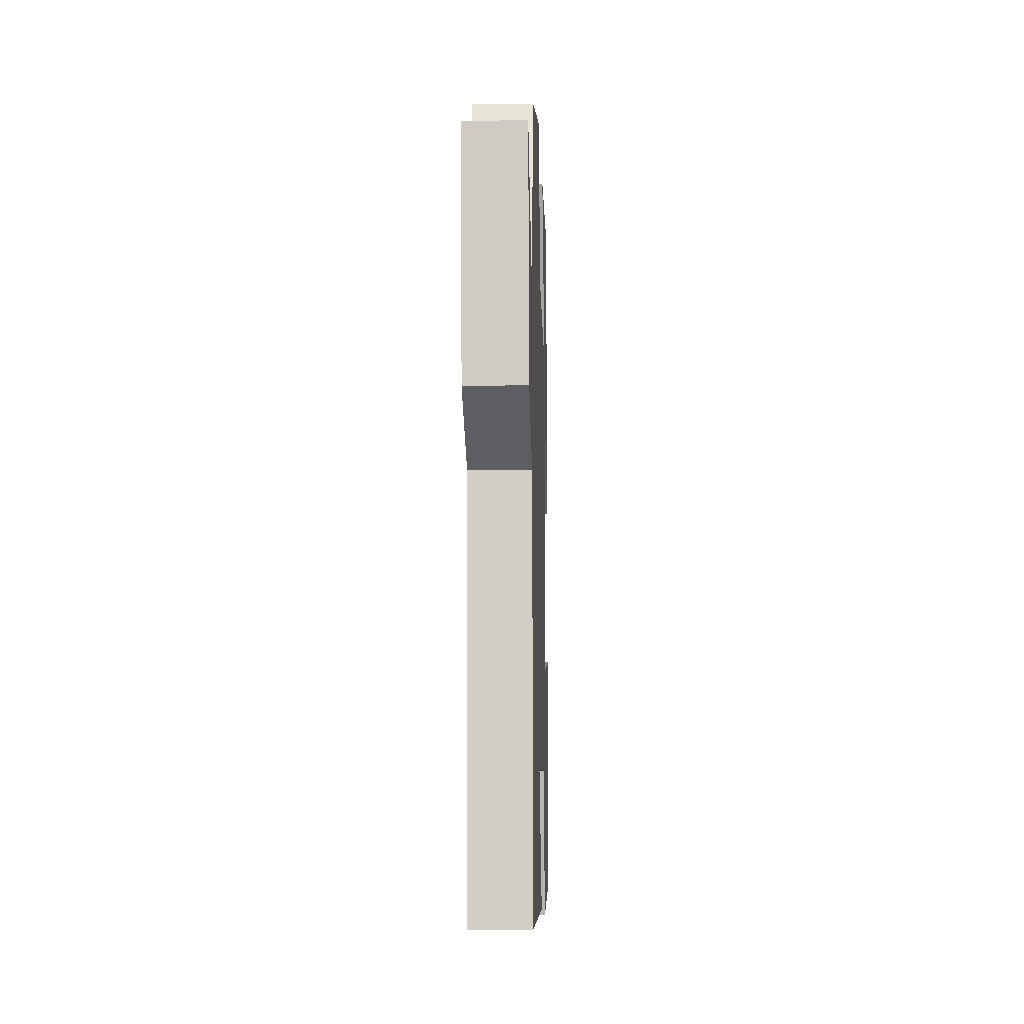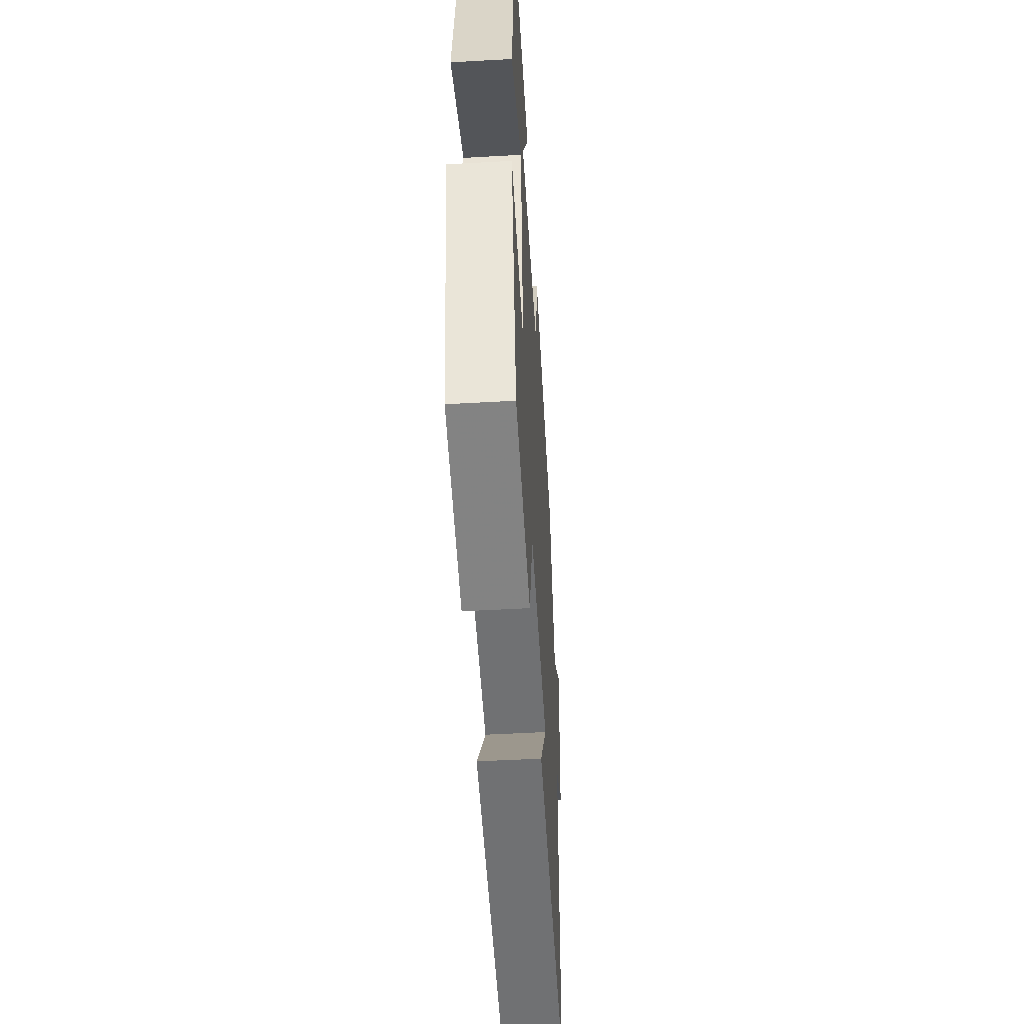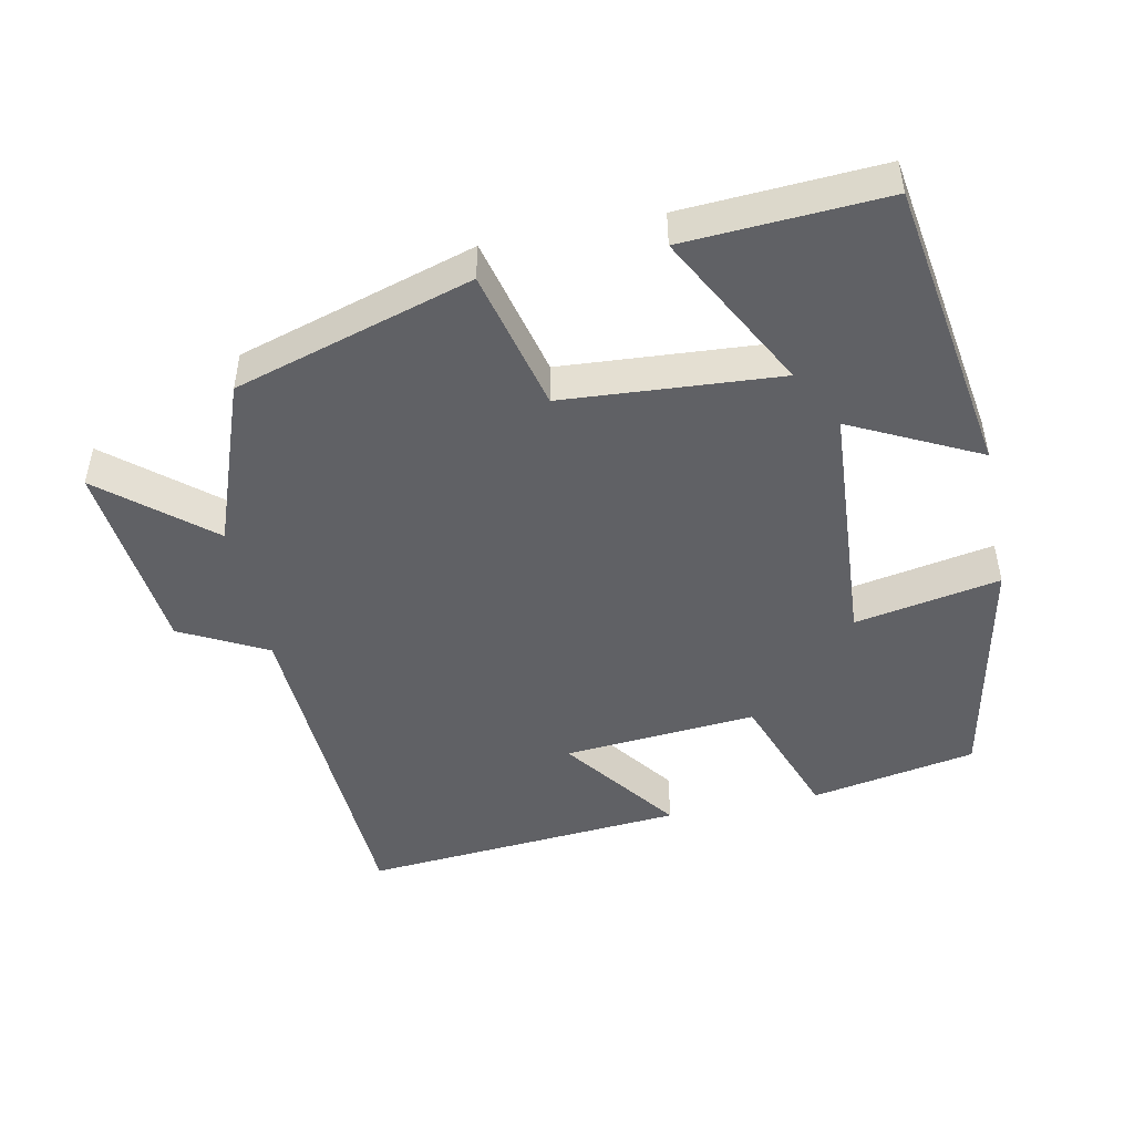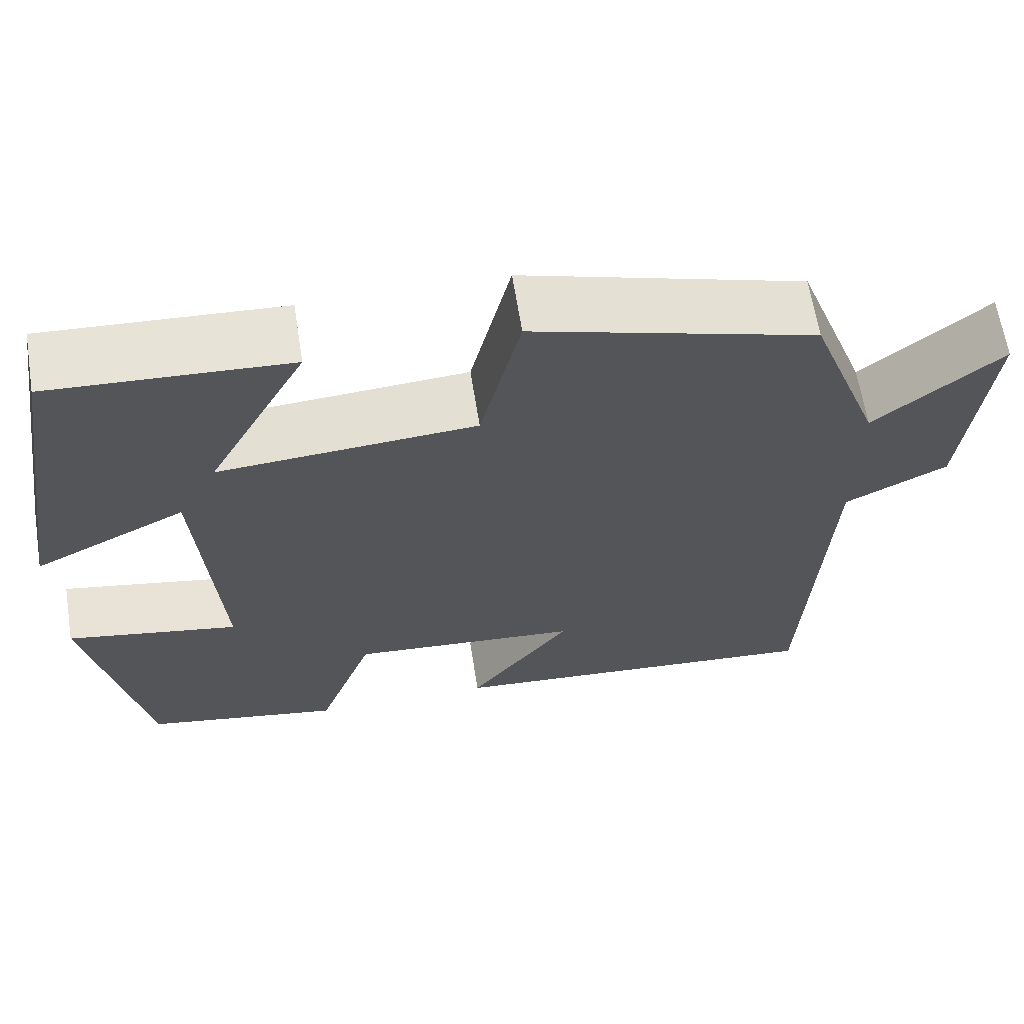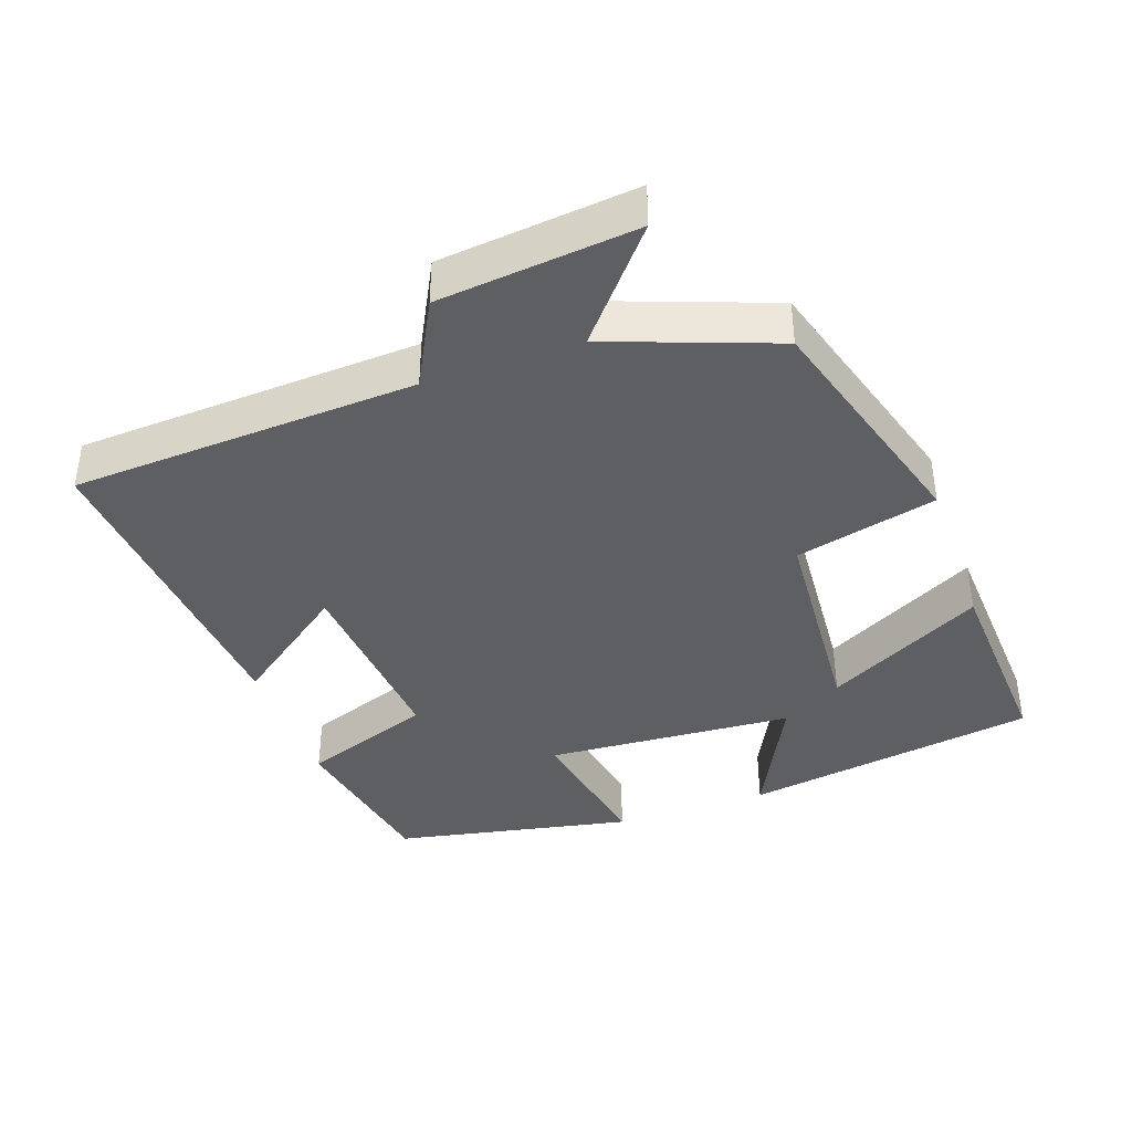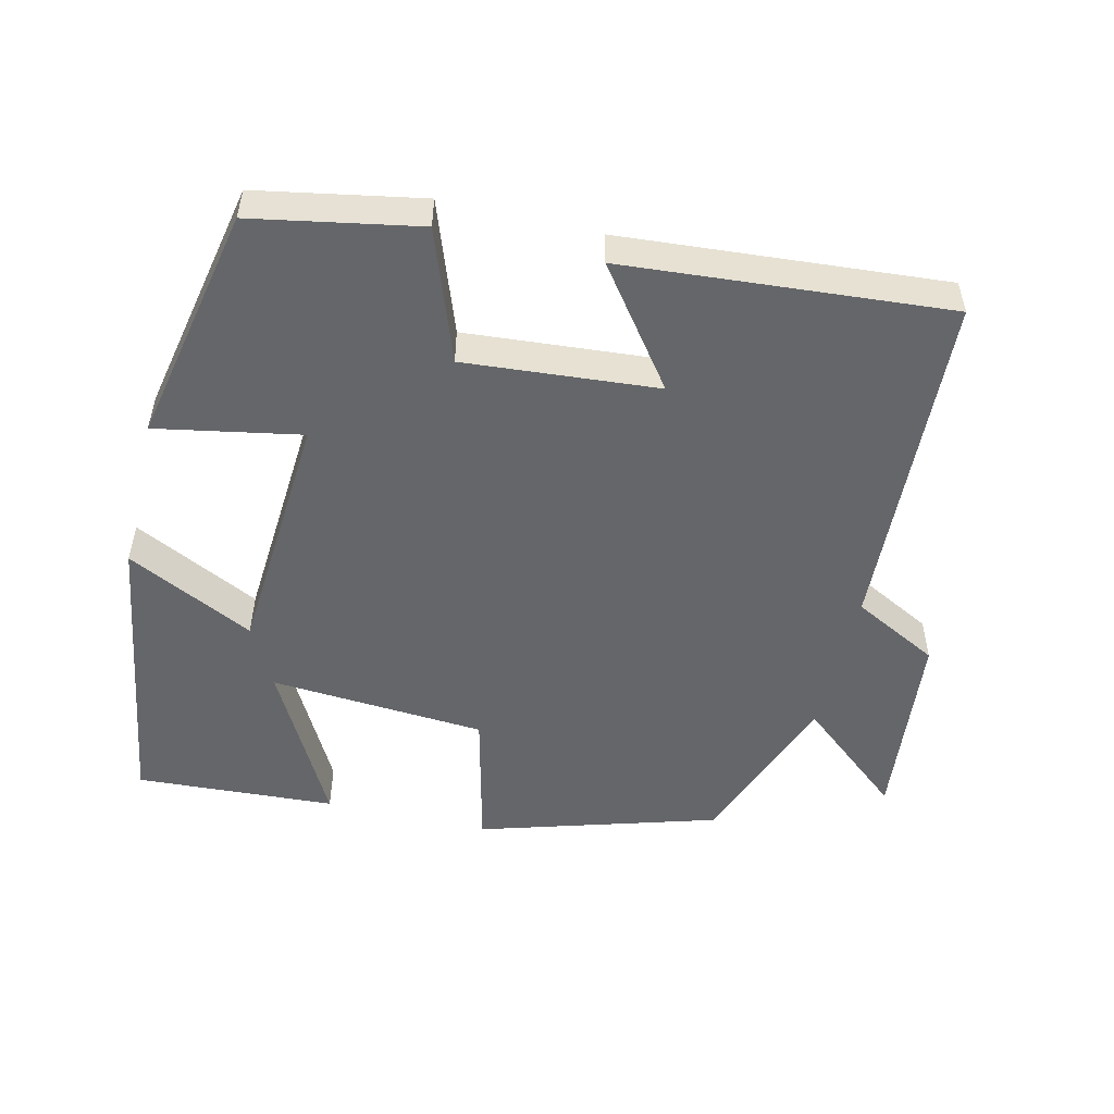
<metadata>
{"format":"obj","ext":"obj","renderer":"f3d","projection":"perspective","resolution":1024,"background":"white","views":[{"elev":-11.3,"azim":-88.2,"up":"+Z"},{"elev":-50.6,"azim":93.5,"up":"+Z"},{"elev":-47.7,"azim":11.7,"up":"+Y"},{"elev":64.3,"azim":170.9,"up":"+Z"},{"elev":-39.8,"azim":-70.5,"up":"+Y"},{"elev":-51.7,"azim":166.6,"up":"+Y"}]}
</metadata>
<code>
v -0.414 0.07 0.4
v -0.08 0.07 0.5
v -0.032 0.07 0.301
v 0.272 0.07 0.279
v 0.154 0.07 0.5
v 0.435 0.07 0.516
v 0.5 0.07 0.101
v 0.32 0.07 0.191
v 0.296 0.07 -0.159
v 0.5 0.07 -0.121
v 0.432 0.07 -0.457
v 0.199 0.07 -0.5
v 0.132 0.07 -0.315
v -0.14 0.07 -0.337
v -0.019 0.07 -0.5
v -0.476 0.07 -0.536
v -0.5 0.07 -0.049
v -0.621 0.07 0.014
v -0.649 0.07 0.292
v -0.5 0.07 0.167
v -0.414 0 0.4
v -0.08 0 0.5
v -0.032 0 0.301
v 0.272 0 0.279
v 0.154 0 0.5
v 0.435 0 0.516
v 0.5 0 0.101
v 0.32 0 0.191
v 0.296 0 -0.159
v 0.5 0 -0.121
v 0.432 0 -0.457
v 0.199 0 -0.5
v 0.132 0 -0.315
v -0.14 0 -0.337
v -0.019 0 -0.5
v -0.476 0 -0.536
v -0.5 0 -0.049
v -0.621 0 0.014
v -0.649 0 0.292
v -0.5 0 0.167
f 17 18 19 20
f 14 15 16 17
f 13 14 17 20
f 10 11 12 13
f 9 10 13
f 8 9 13 20
f 5 6 7 8
f 4 5 8
f 3 4 8 20
f 1 2 3 20
f 40 39 38 37
f 37 36 35 34
f 40 37 34 33
f 33 32 31 30
f 33 30 29
f 40 33 29 28
f 28 27 26 25
f 28 25 24
f 40 28 24 23
f 40 23 22 21
f 1 21 22 2
f 2 22 23 3
f 3 23 24 4
f 4 24 25 5
f 5 25 26 6
f 6 26 27 7
f 7 27 28 8
f 8 28 29 9
f 9 29 30 10
f 10 30 31 11
f 11 31 32 12
f 12 32 33 13
f 13 33 34 14
f 14 34 35 15
f 15 35 36 16
f 16 36 37 17
f 17 37 38 18
f 18 38 39 19
f 19 39 40 20
f 20 40 21 1

</code>
